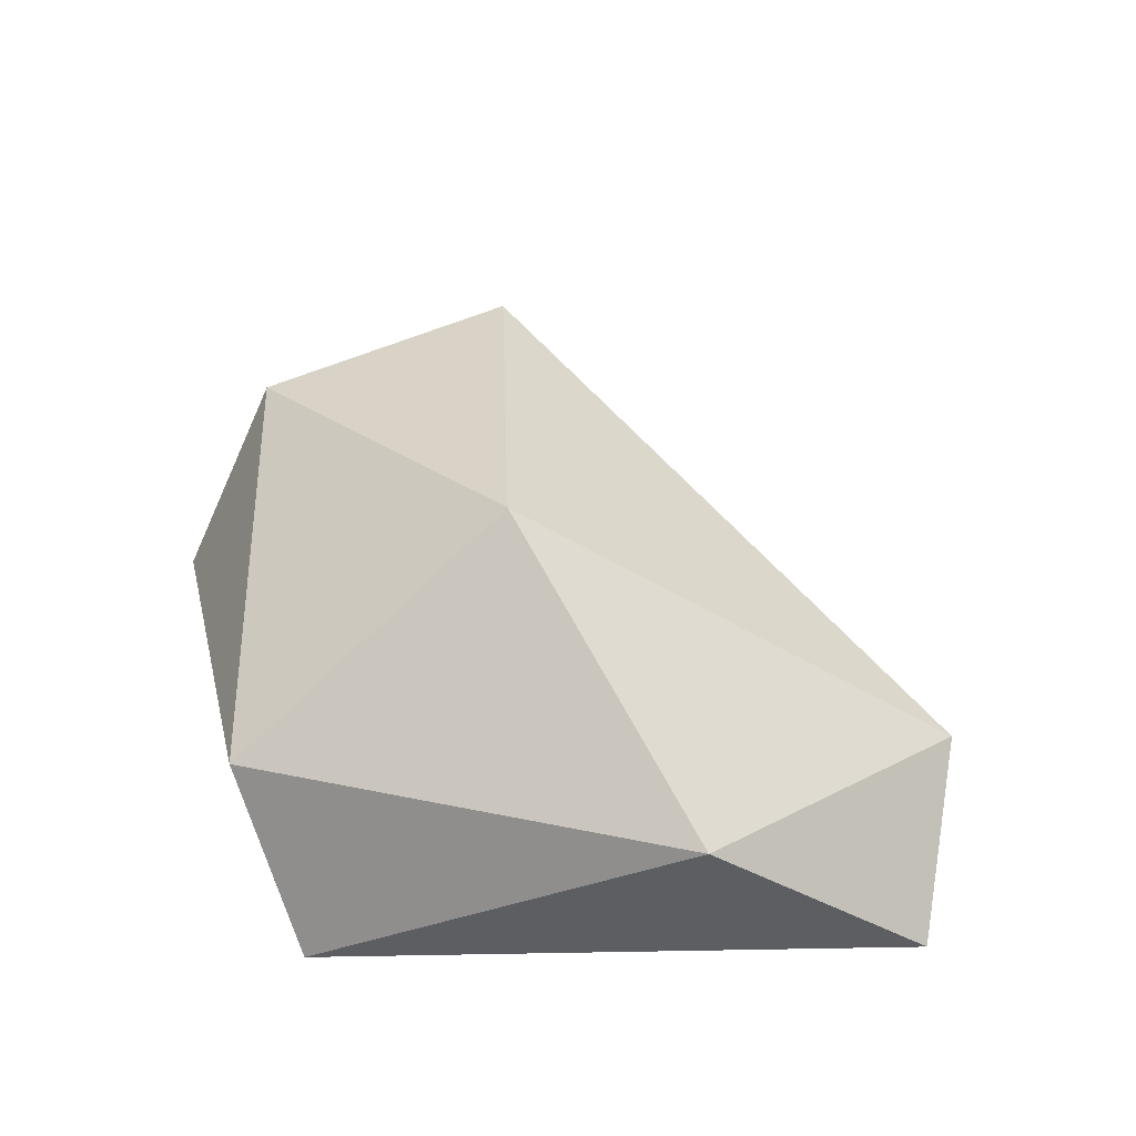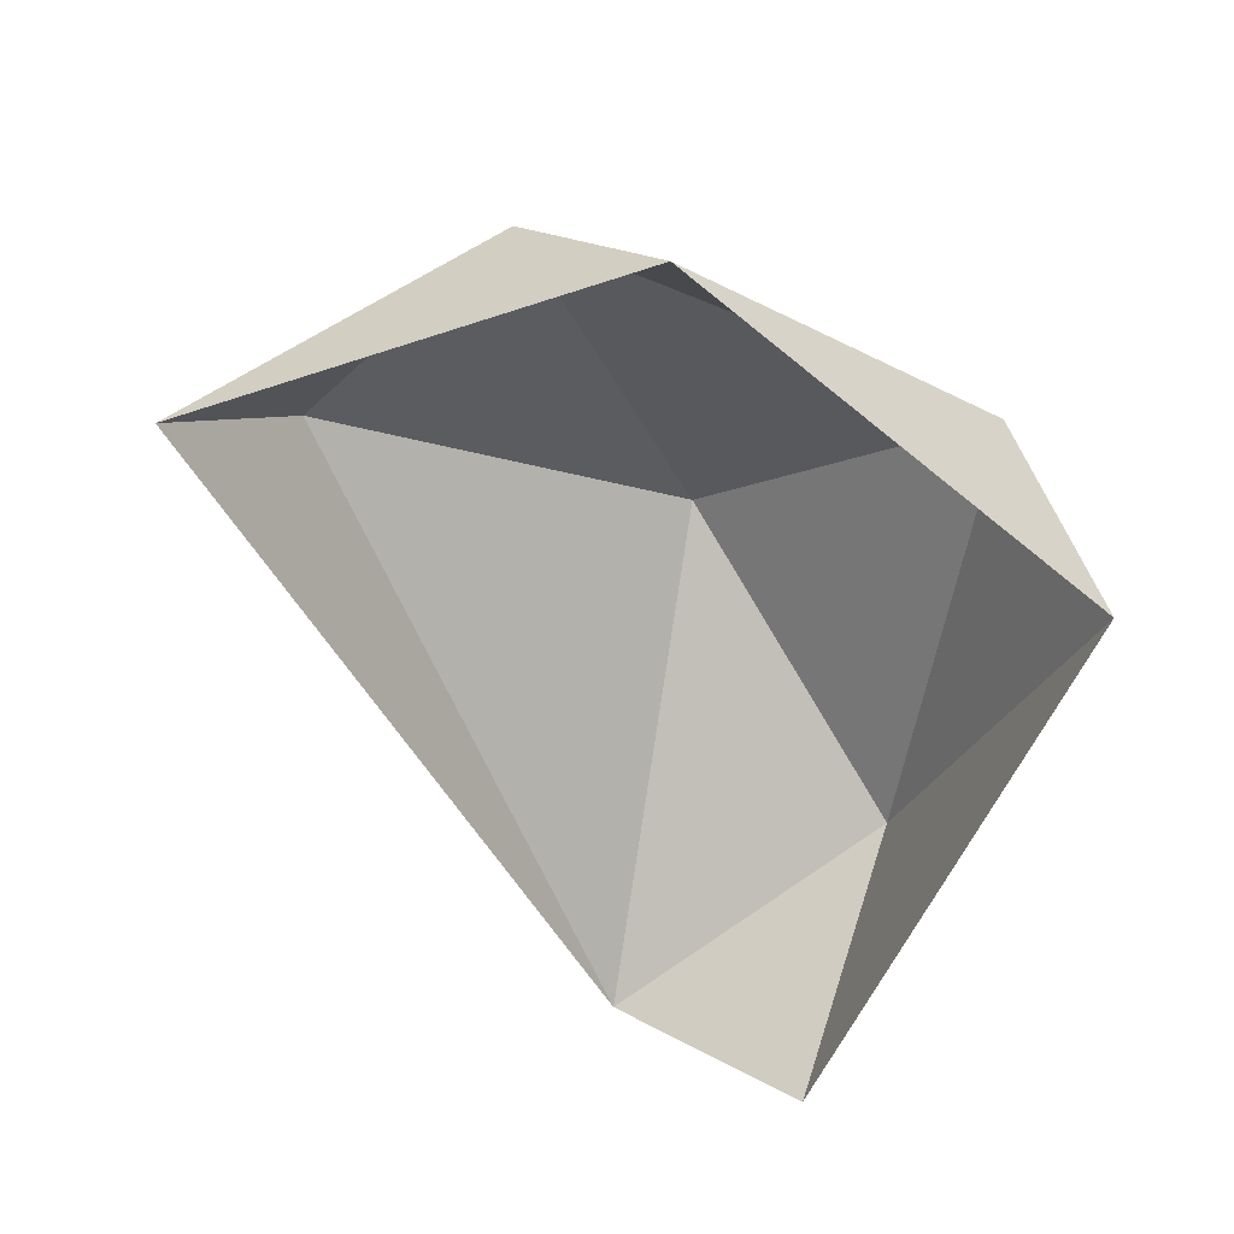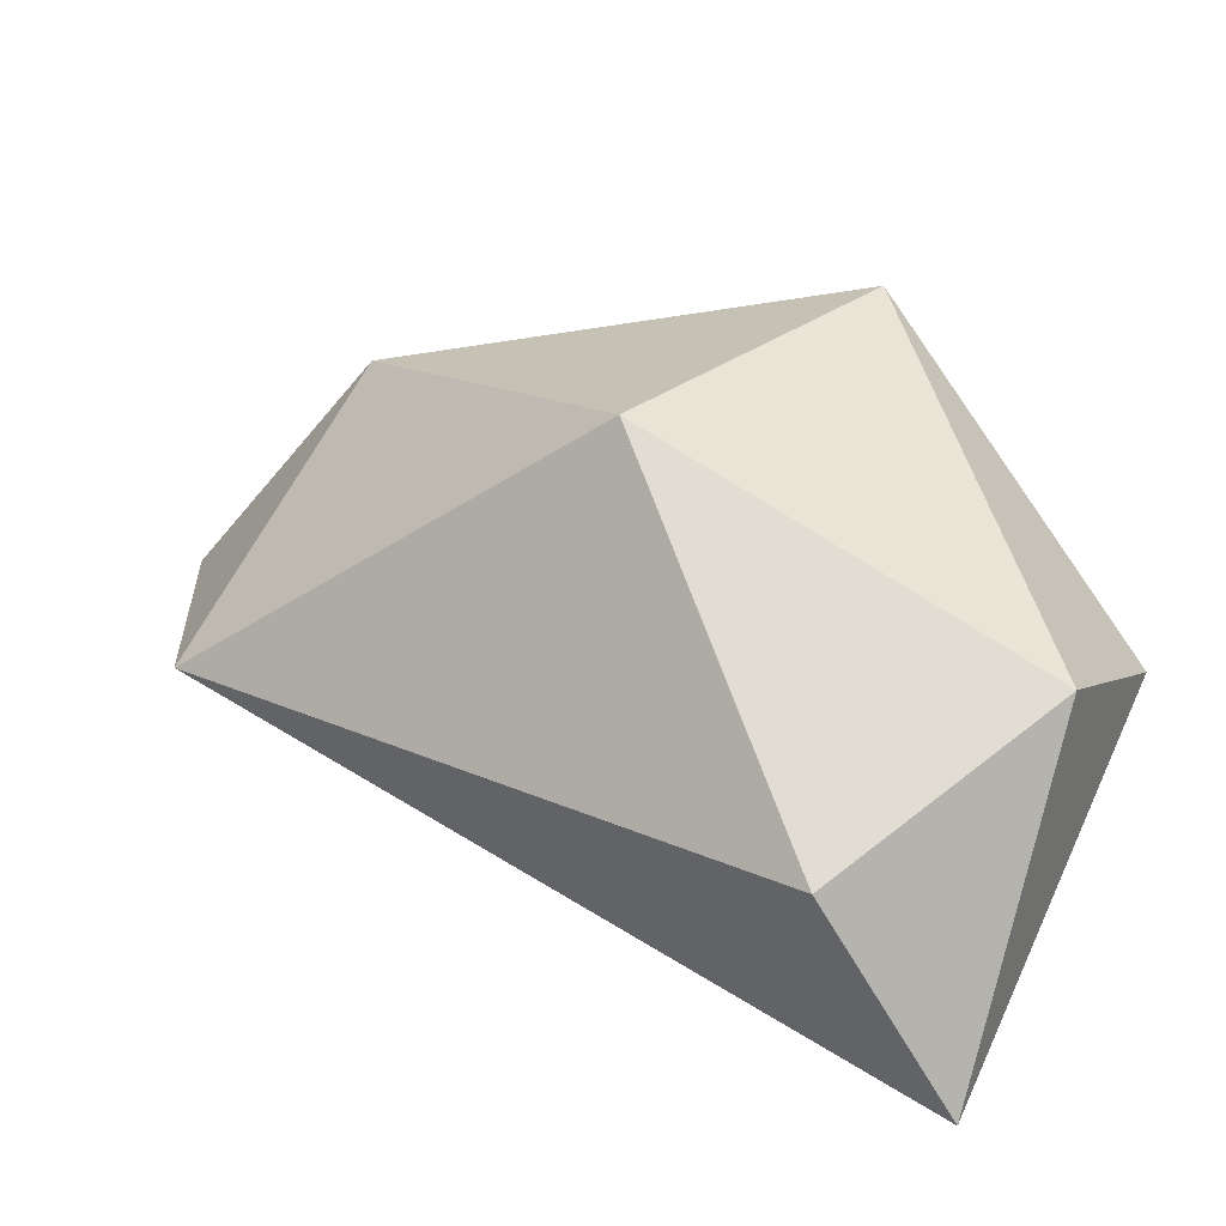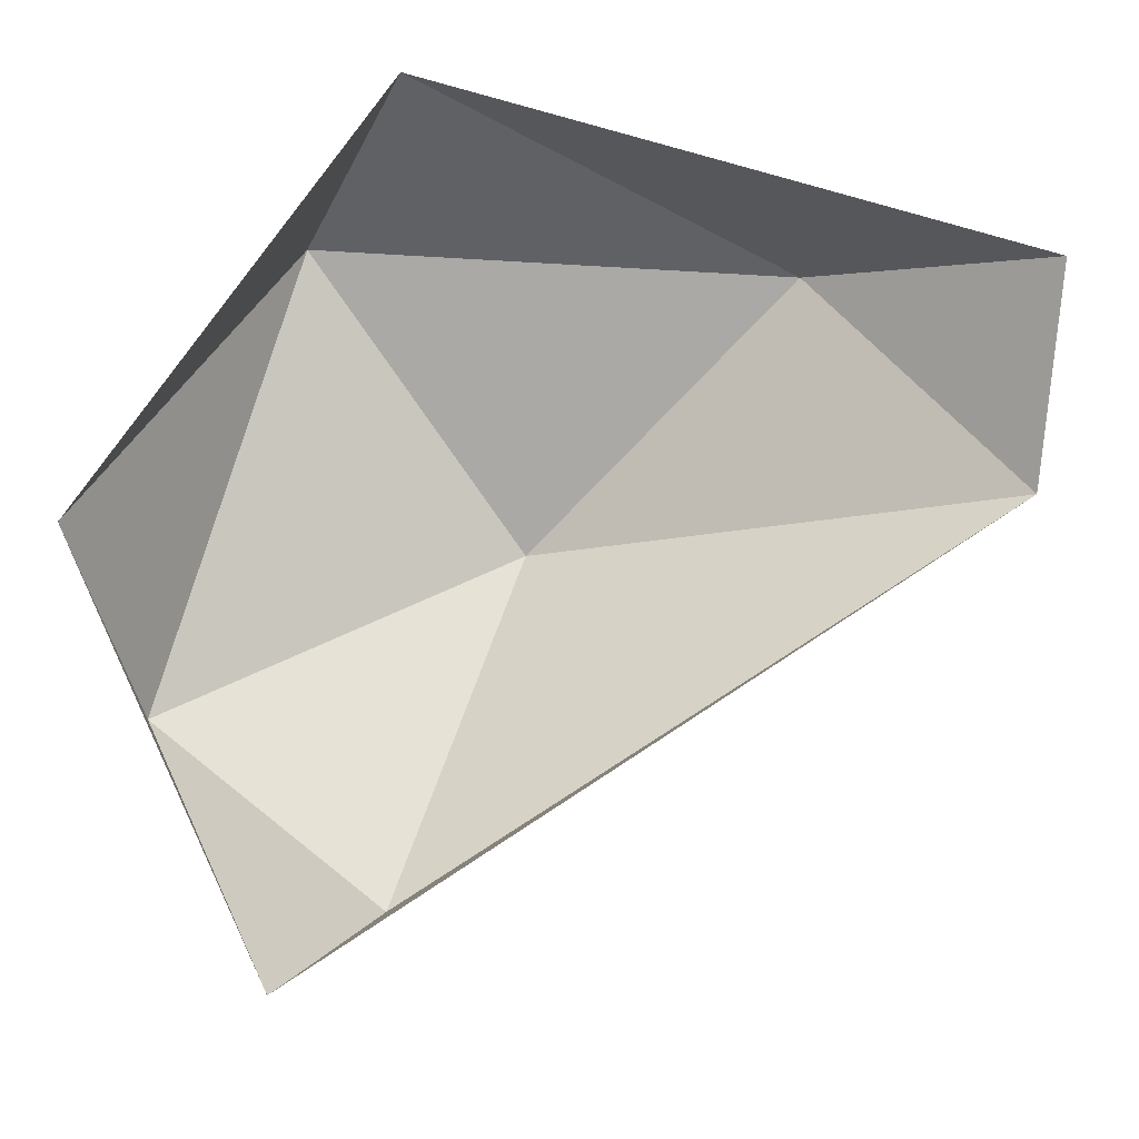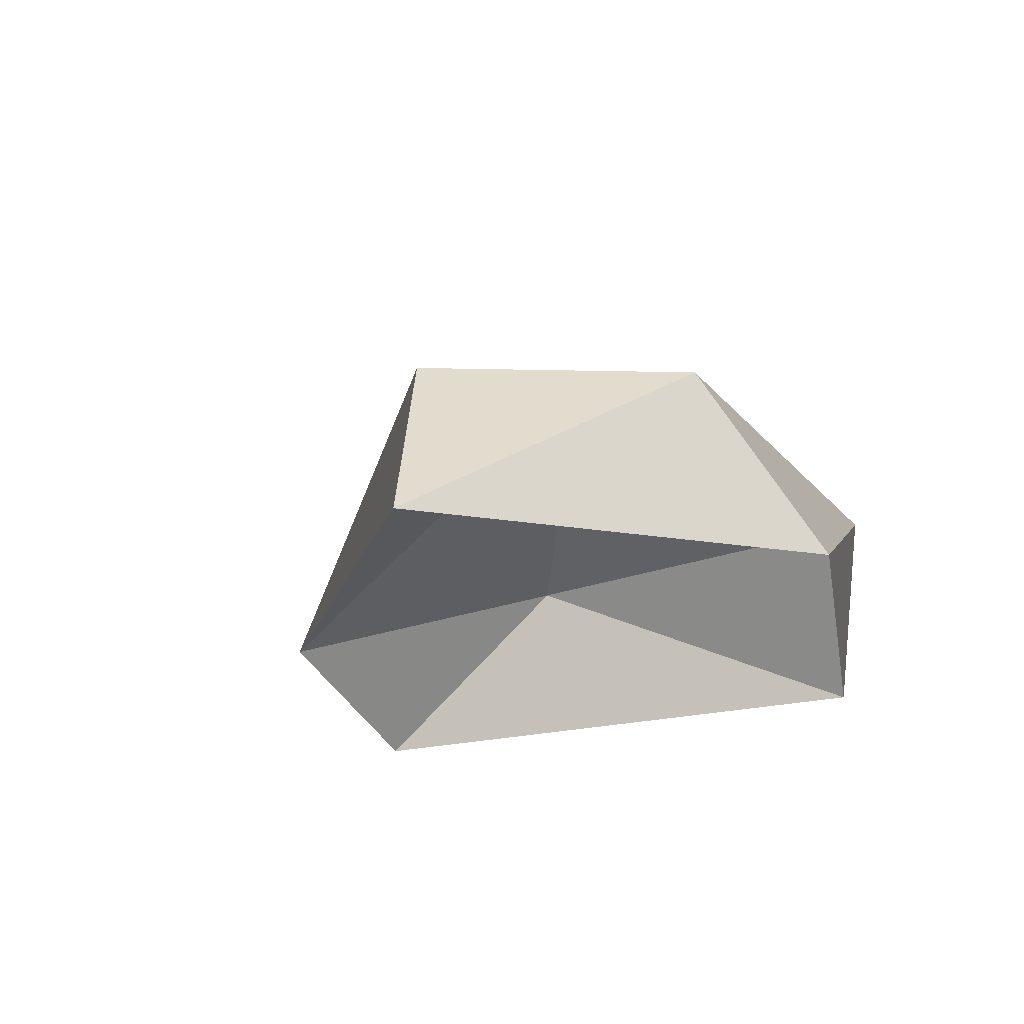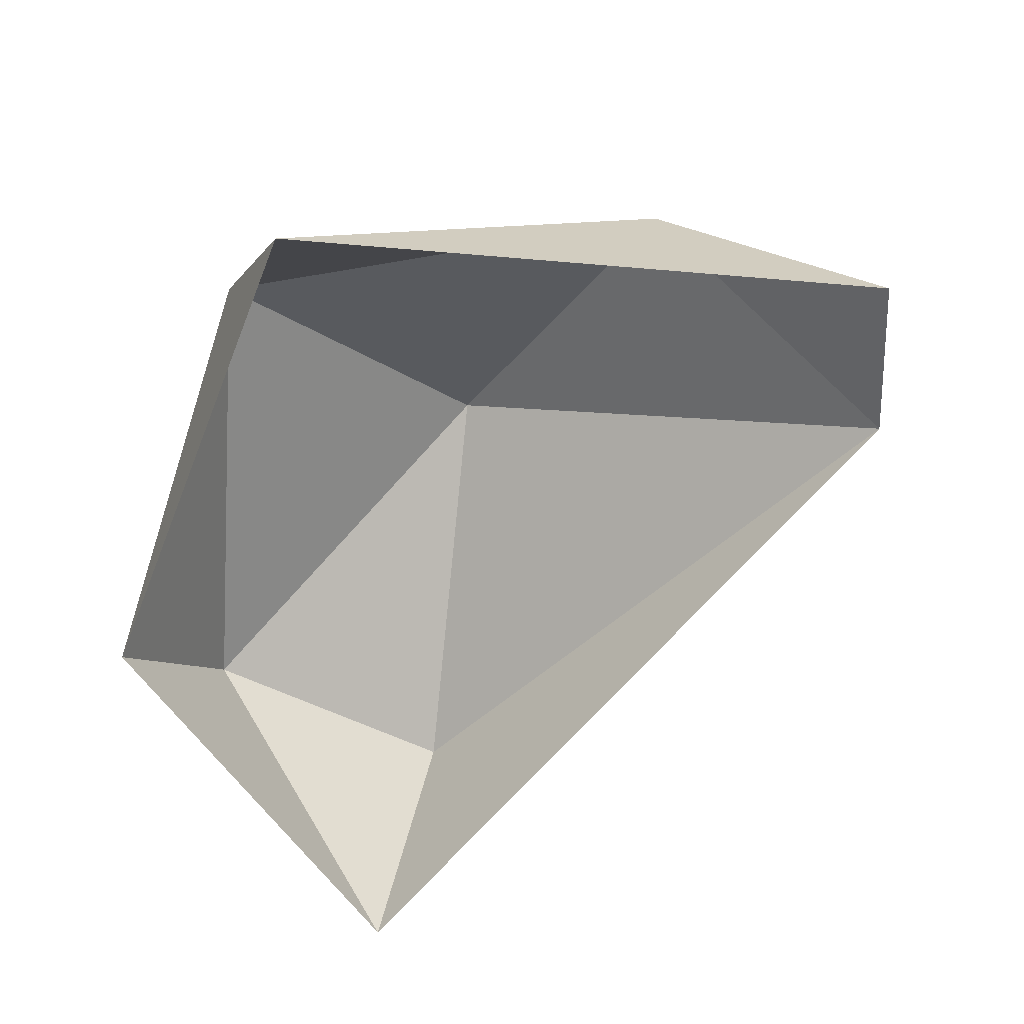
<metadata>
{"format":"obj","ext":"obj","renderer":"f3d","projection":"perspective","resolution":1024,"background":"white","views":[{"elev":52.9,"azim":15.6,"up":"+Y"},{"elev":-58.2,"azim":-97.3,"up":"+Y"},{"elev":-36.1,"azim":-168.5,"up":"+Z"},{"elev":-18.4,"azim":-0.9,"up":"+Z"},{"elev":-20.4,"azim":-136.8,"up":"+Y"},{"elev":-64.9,"azim":11.6,"up":"+Y"}]}
</metadata>
<code>
g Rock_Round_s_01_Collider
v 0.2908 0.05396 -0.00957
v -0.04643 0.1113 -0.2195
v 0.02423 0.195 0.002631
v -0.1728 0.1022 -0.12
v -0.0976 0.09933 0.1488
v 0.1764 0.1075 0.1376
v -0.09482 -0.00516 -0.2819
v -0.2075 0.00182 -0.04602
v -0.04261 -0.000591 0.2046
v 0.3028 0.001029 0.102
f 1 2 3
f 2 4 3
f 4 5 3
f 5 6 3
f 6 1 3
f 1 7 2
f 7 4 2
f 8 5 4
f 9 6 5
f 10 1 6
f 7 8 4
f 8 9 5
f 9 10 6

</code>
